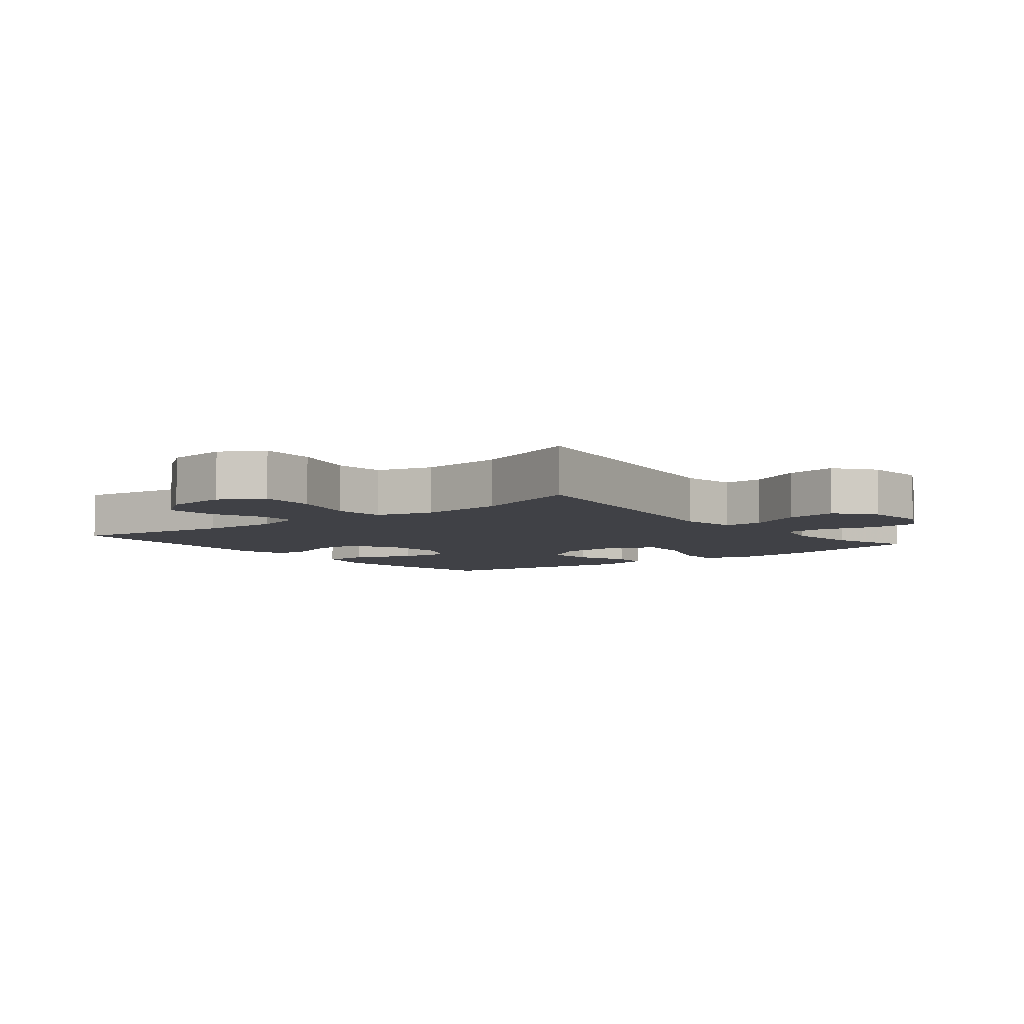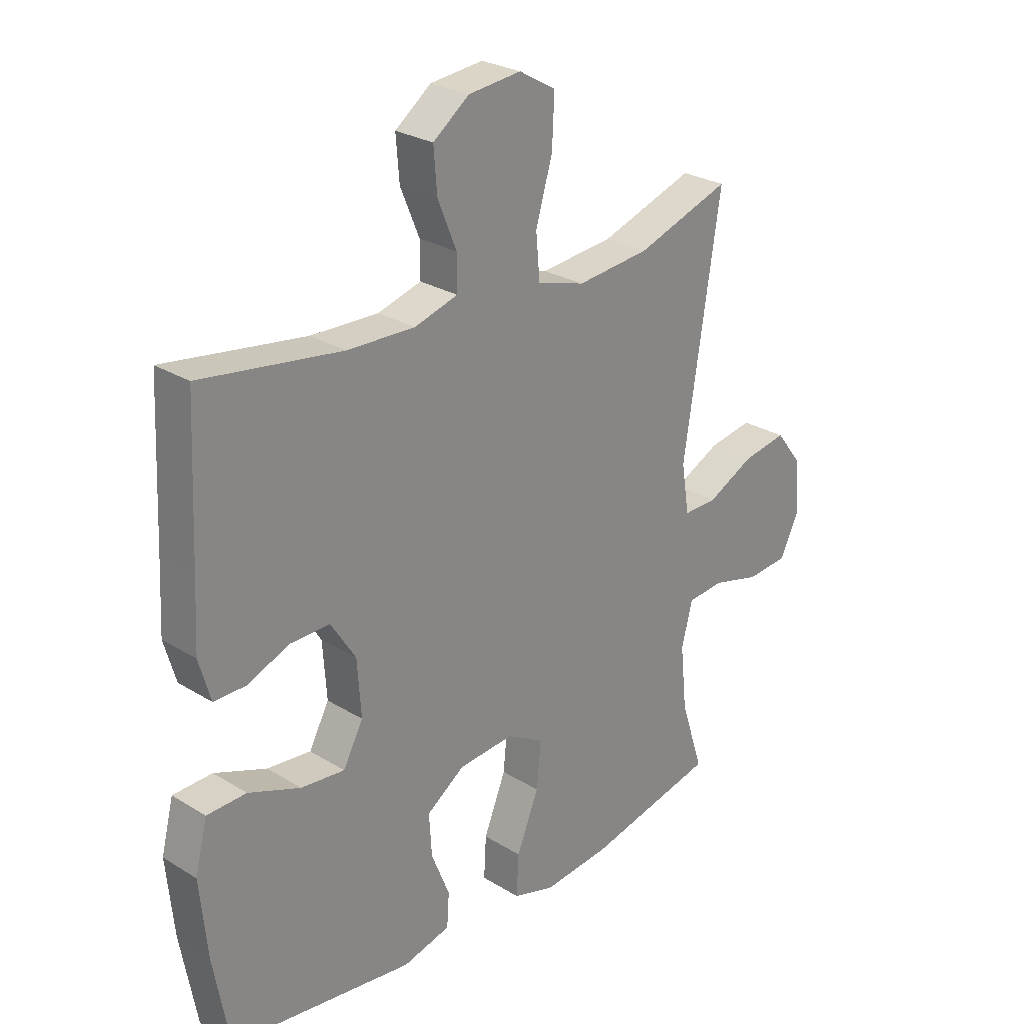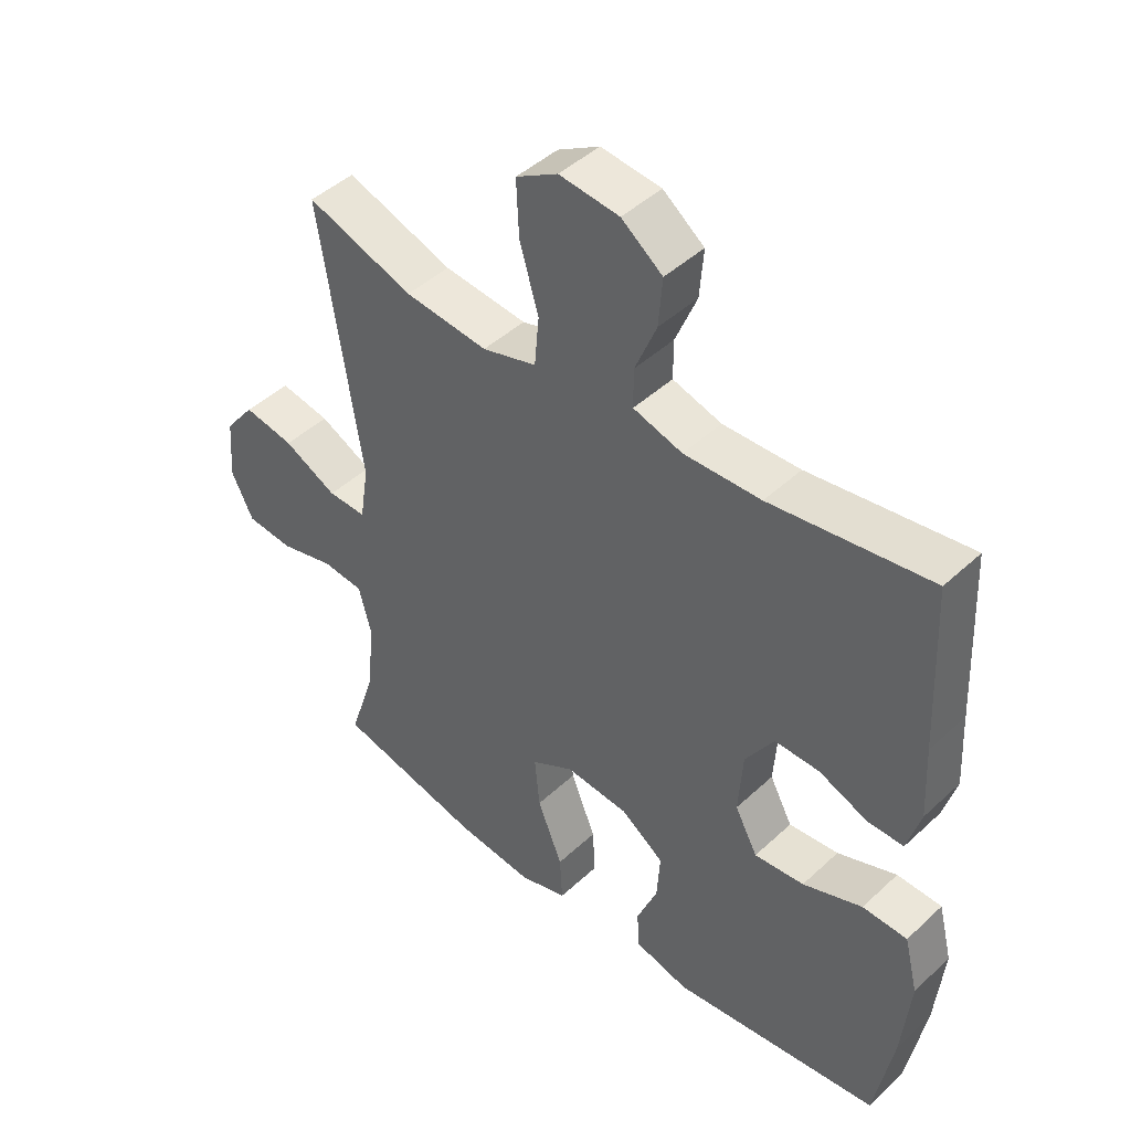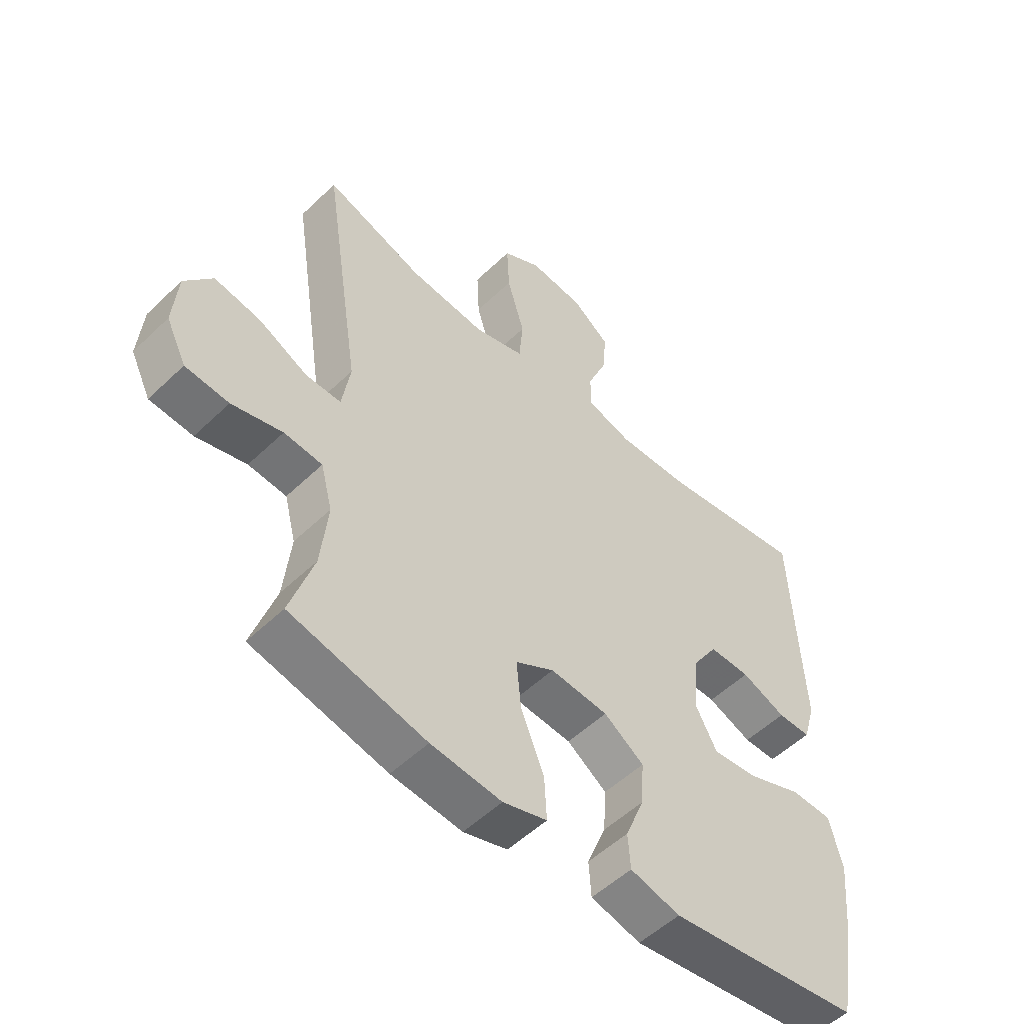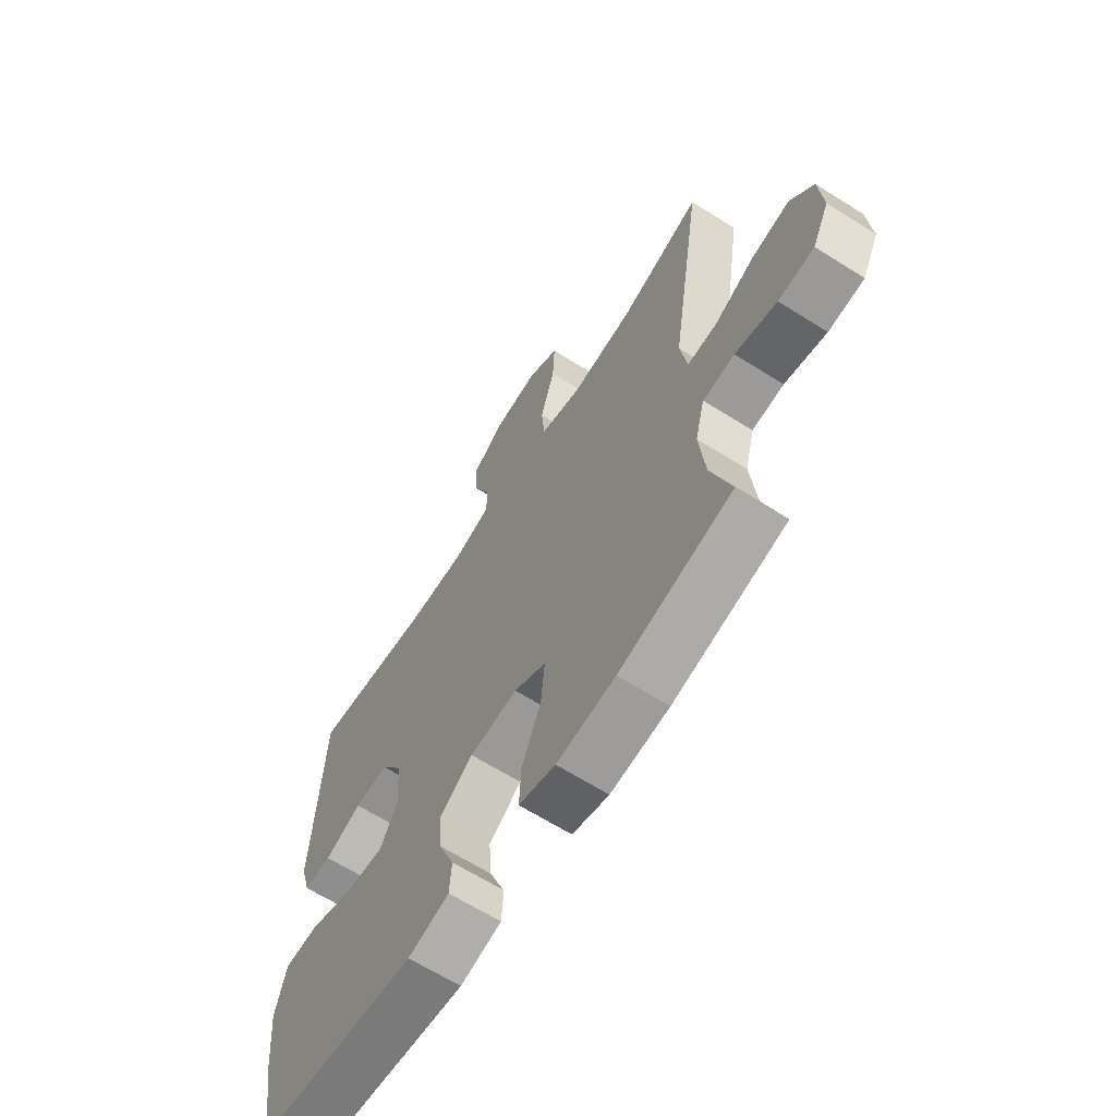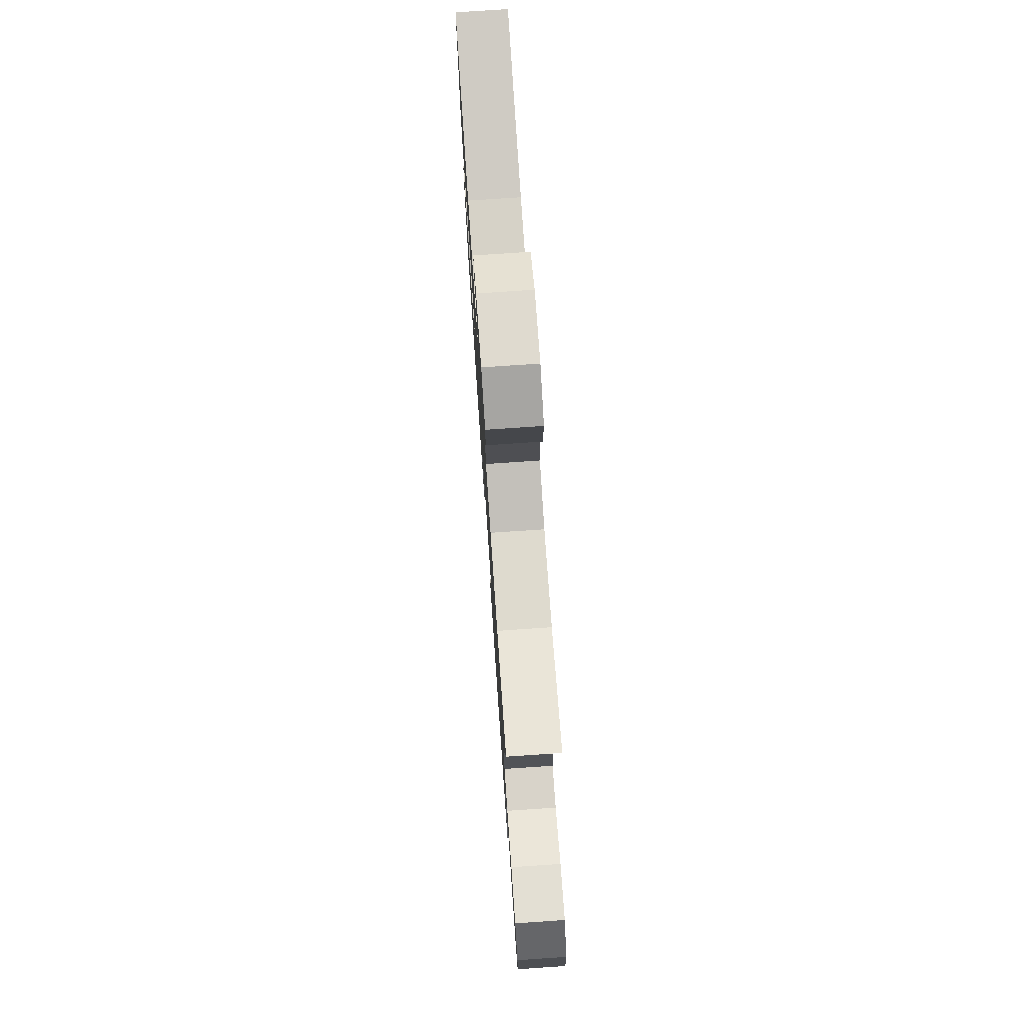
<metadata>
{"format":"obj","ext":"obj","renderer":"f3d","projection":"perspective","resolution":1024,"background":"white","views":[{"elev":-6.0,"azim":38.5,"up":"+Y"},{"elev":26.6,"azim":-46.1,"up":"+Z"},{"elev":45.2,"azim":-136.9,"up":"+Z"},{"elev":-53.0,"azim":135.7,"up":"+Z"},{"elev":-65.0,"azim":57.6,"up":"+Z"},{"elev":76.7,"azim":86.1,"up":"+Z"}]}
</metadata>
<code>
v 0.5 0.07 0.5
v 0.434 0.07 0.068
v 0.448 0.07 -0.02
v 0.509 0.07 -0.019
v 0.594 0.07 0.023
v 0.674 0.07 0.037
v 0.722 0.07 -0.024
v 0.73 0.07 -0.121
v 0.695 0.07 -0.192
v 0.62 0.07 -0.198
v 0.533 0.07 -0.175
v 0.467 0.07 -0.181
v 0.447 0.07 -0.258
v 0.459 0.07 -0.373
v 0.5 0.07 -0.5
v 0.266 0.07 -0.553
v 0.144 0.07 -0.565
v 0.068 0.07 -0.542
v 0.072 0.07 -0.467
v 0.112 0.07 -0.368
v 0.12 0.07 -0.285
v 0.053 0.07 -0.247
v -0.047 0.07 -0.255
v -0.116 0.07 -0.303
v -0.111 0.07 -0.379
v -0.078 0.07 -0.461
v -0.082 0.07 -0.522
v -0.168 0.07 -0.544
v -0.5 0.07 -0.5
v -0.529 0.07 -0.337
v -0.542 0.07 -0.201
v -0.52 0.07 -0.113
v -0.449 0.07 -0.111
v -0.355 0.07 -0.147
v -0.276 0.07 -0.155
v -0.24 0.07 -0.088
v -0.247 0.07 0.012
v -0.292 0.07 0.082
v -0.363 0.07 0.081
v -0.44 0.07 0.05
v -0.497 0.07 0.05
v -0.518 0.07 0.123
v -0.512 0.07 0.239
v -0.5 0.07 0.5
v -0.247 0.07 0.463
v -0.125 0.07 0.459
v -0.047 0.07 0.482
v -0.047 0.07 0.543
v -0.081 0.07 0.625
v -0.087 0.07 0.701
v -0.022 0.07 0.75
v 0.073 0.07 0.76
v 0.139 0.07 0.722
v 0.135 0.07 0.635
v 0.105 0.07 0.532
v 0.112 0.07 0.454
v 0.198 0.07 0.429
v 0.33 0.07 0.442
v 0.5 0 0.5
v 0.434 0 0.068
v 0.448 0 -0.02
v 0.509 0 -0.019
v 0.594 0 0.023
v 0.674 0 0.037
v 0.722 0 -0.024
v 0.73 0 -0.121
v 0.695 0 -0.192
v 0.62 0 -0.198
v 0.533 0 -0.175
v 0.467 0 -0.181
v 0.447 0 -0.258
v 0.459 0 -0.373
v 0.5 0 -0.5
v 0.266 0 -0.553
v 0.144 0 -0.565
v 0.068 0 -0.542
v 0.072 0 -0.467
v 0.112 0 -0.368
v 0.12 0 -0.285
v 0.053 0 -0.247
v -0.047 0 -0.255
v -0.116 0 -0.303
v -0.111 0 -0.379
v -0.078 0 -0.461
v -0.082 0 -0.522
v -0.168 0 -0.544
v -0.5 0 -0.5
v -0.529 0 -0.337
v -0.542 0 -0.201
v -0.52 0 -0.113
v -0.449 0 -0.111
v -0.355 0 -0.147
v -0.276 0 -0.155
v -0.24 0 -0.088
v -0.247 0 0.012
v -0.292 0 0.082
v -0.363 0 0.081
v -0.44 0 0.05
v -0.497 0 0.05
v -0.518 0 0.123
v -0.512 0 0.239
v -0.5 0 0.5
v -0.247 0 0.463
v -0.125 0 0.459
v -0.047 0 0.482
v -0.047 0 0.543
v -0.081 0 0.625
v -0.087 0 0.701
v -0.022 0 0.75
v 0.073 0 0.76
v 0.139 0 0.722
v 0.135 0 0.635
v 0.105 0 0.532
v 0.112 0 0.454
v 0.198 0 0.429
v 0.33 0 0.442
f 52 53 54 55
f 52 55 56
f 51 52 56
f 48 49 50 51
f 47 48 51 56
f 46 47 56 57
f 43 44 45
f 43 45 46 57
f 39 40 41 42
f 38 39 42 43
f 31 32 33 34
f 31 34 35
f 30 31 35
f 29 30 35
f 28 29 35
f 25 26 27 28
f 24 25 28 35
f 23 24 35 36
f 17 18 19 20
f 17 20 21
f 14 15 16 17
f 13 14 17 21
f 12 13 21 22
f 8 9 10 11
f 8 11 12
f 4 5 6 7
f 3 4 7 8
f 58 1 2
f 58 2 3
f 38 43 57 58
f 37 38 58 3
f 22 23 36 37
f 12 22 37
f 3 8 12 37
f 113 112 111 110
f 114 113 110
f 114 110 109
f 109 108 107 106
f 114 109 106 105
f 115 114 105 104
f 103 102 101
f 115 104 103 101
f 100 99 98 97
f 101 100 97 96
f 92 91 90 89
f 93 92 89
f 93 89 88
f 93 88 87
f 93 87 86
f 86 85 84 83
f 93 86 83 82
f 94 93 82 81
f 78 77 76 75
f 79 78 75
f 75 74 73 72
f 79 75 72 71
f 80 79 71 70
f 69 68 67 66
f 70 69 66
f 65 64 63 62
f 66 65 62 61
f 60 59 116
f 61 60 116
f 116 115 101 96
f 61 116 96 95
f 95 94 81 80
f 95 80 70
f 95 70 66 61
f 1 59 60 2
f 2 60 61 3
f 3 61 62 4
f 4 62 63 5
f 5 63 64 6
f 6 64 65 7
f 7 65 66 8
f 8 66 67 9
f 9 67 68 10
f 10 68 69 11
f 11 69 70 12
f 12 70 71 13
f 13 71 72 14
f 14 72 73 15
f 15 73 74 16
f 16 74 75 17
f 17 75 76 18
f 18 76 77 19
f 19 77 78 20
f 20 78 79 21
f 21 79 80 22
f 22 80 81 23
f 23 81 82 24
f 24 82 83 25
f 25 83 84 26
f 26 84 85 27
f 27 85 86 28
f 28 86 87 29
f 29 87 88 30
f 30 88 89 31
f 31 89 90 32
f 32 90 91 33
f 33 91 92 34
f 34 92 93 35
f 35 93 94 36
f 36 94 95 37
f 37 95 96 38
f 38 96 97 39
f 39 97 98 40
f 40 98 99 41
f 41 99 100 42
f 42 100 101 43
f 43 101 102 44
f 44 102 103 45
f 45 103 104 46
f 46 104 105 47
f 47 105 106 48
f 48 106 107 49
f 49 107 108 50
f 50 108 109 51
f 51 109 110 52
f 52 110 111 53
f 53 111 112 54
f 54 112 113 55
f 55 113 114 56
f 56 114 115 57
f 57 115 116 58
f 58 116 59 1

</code>
